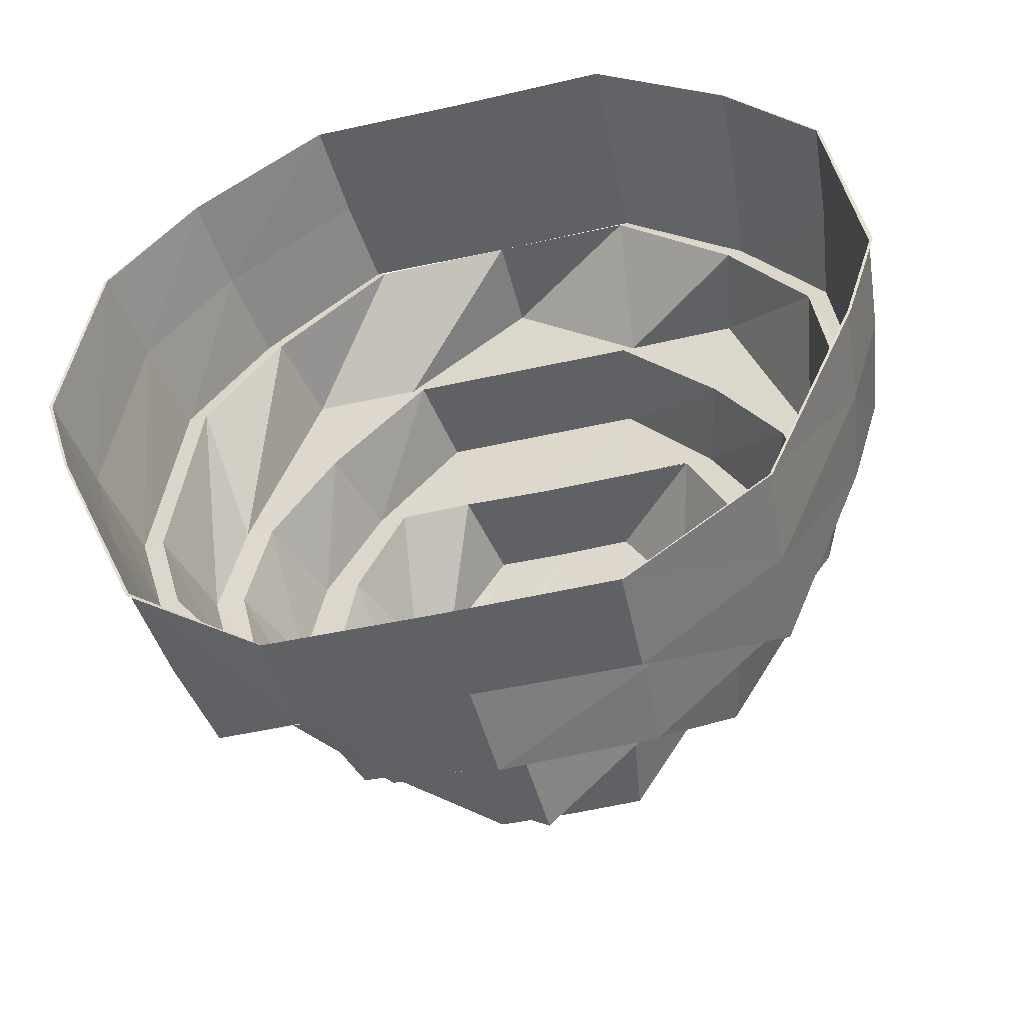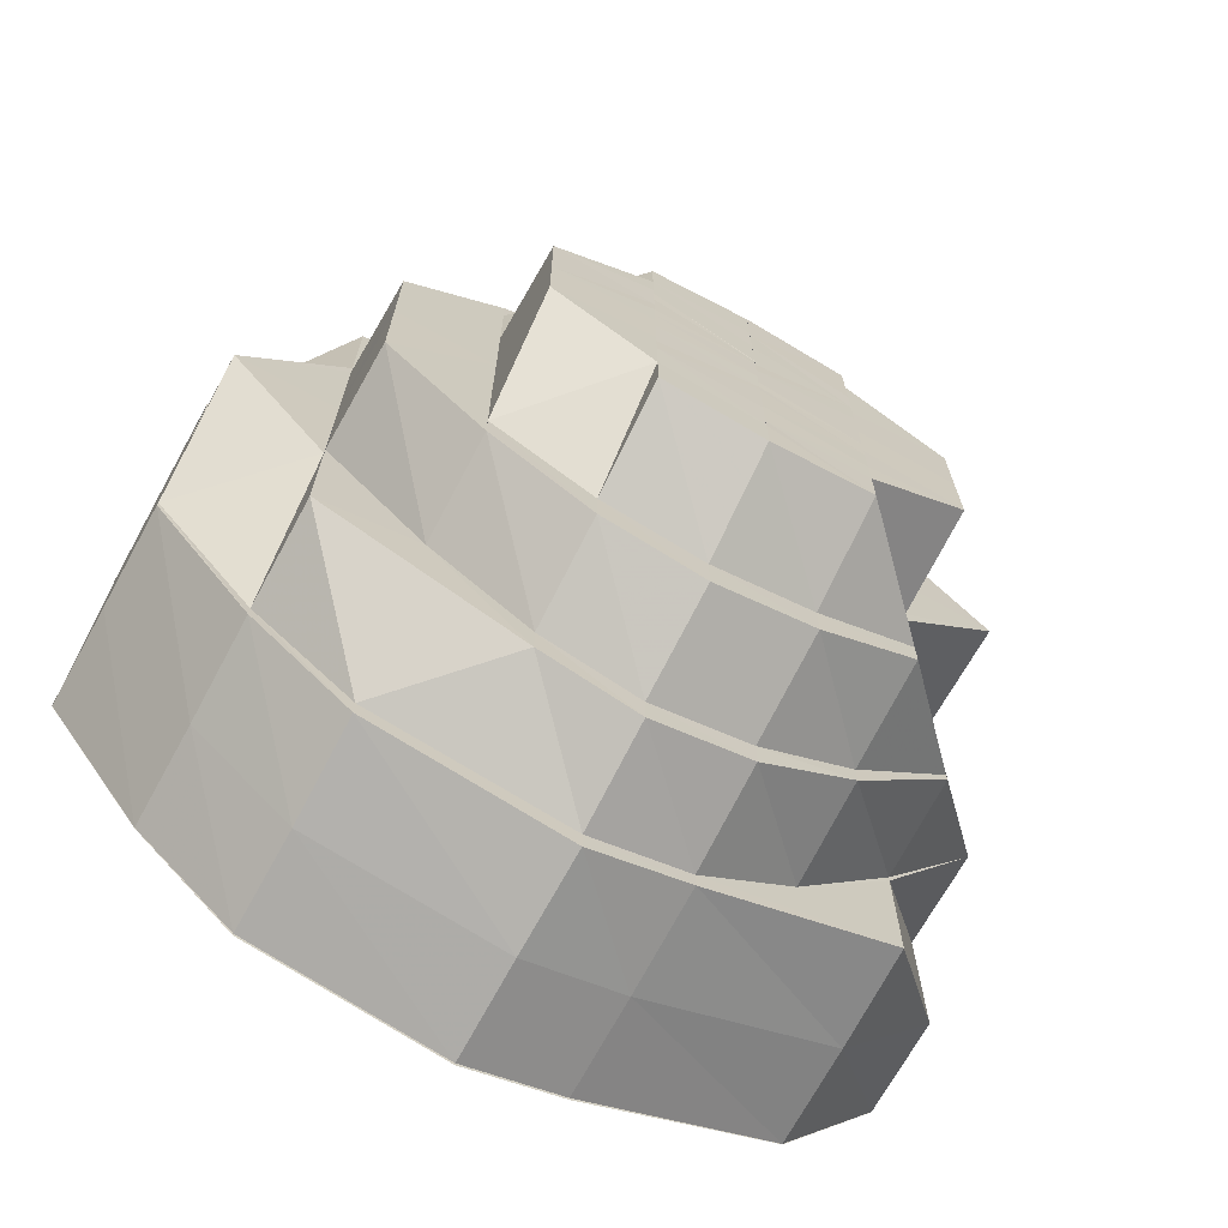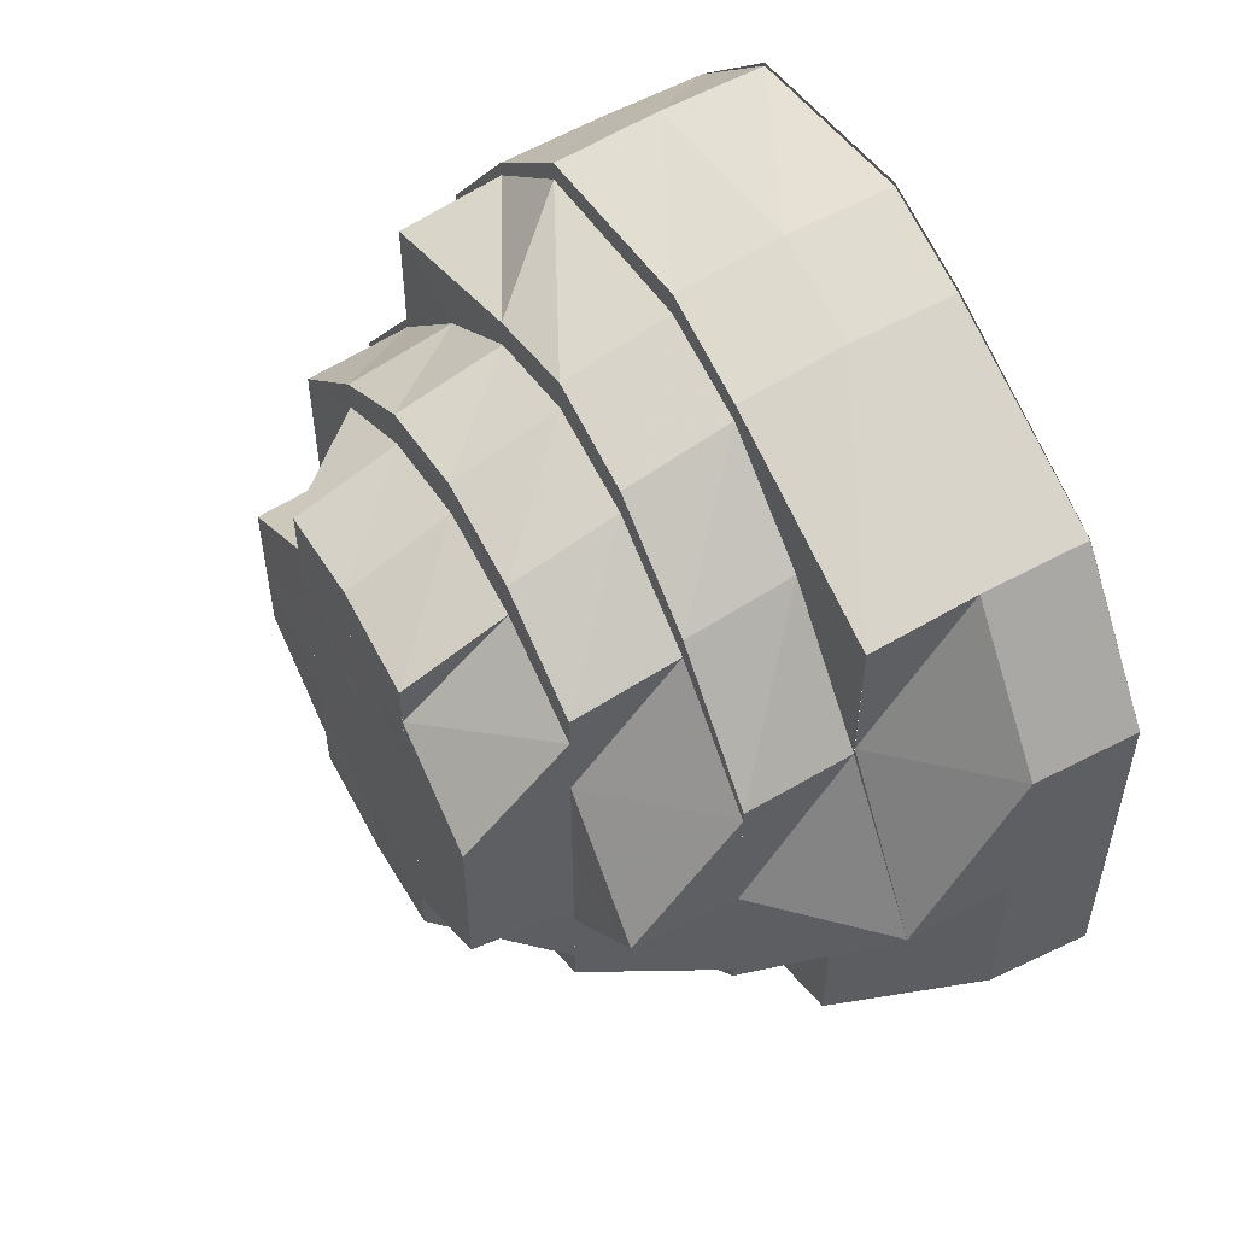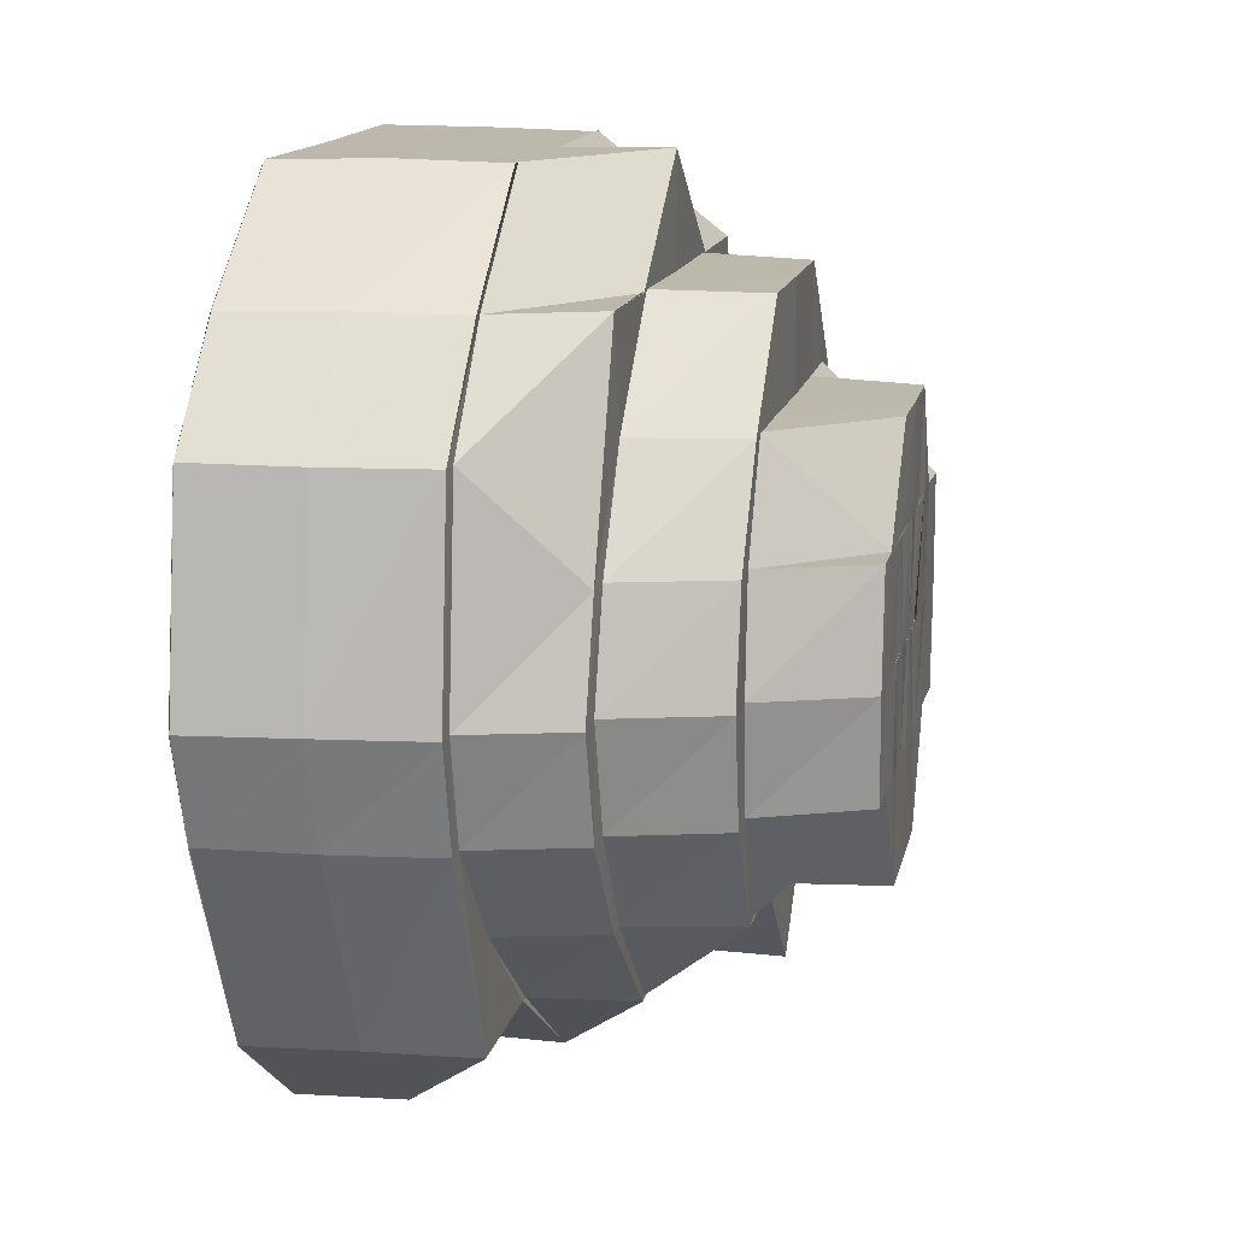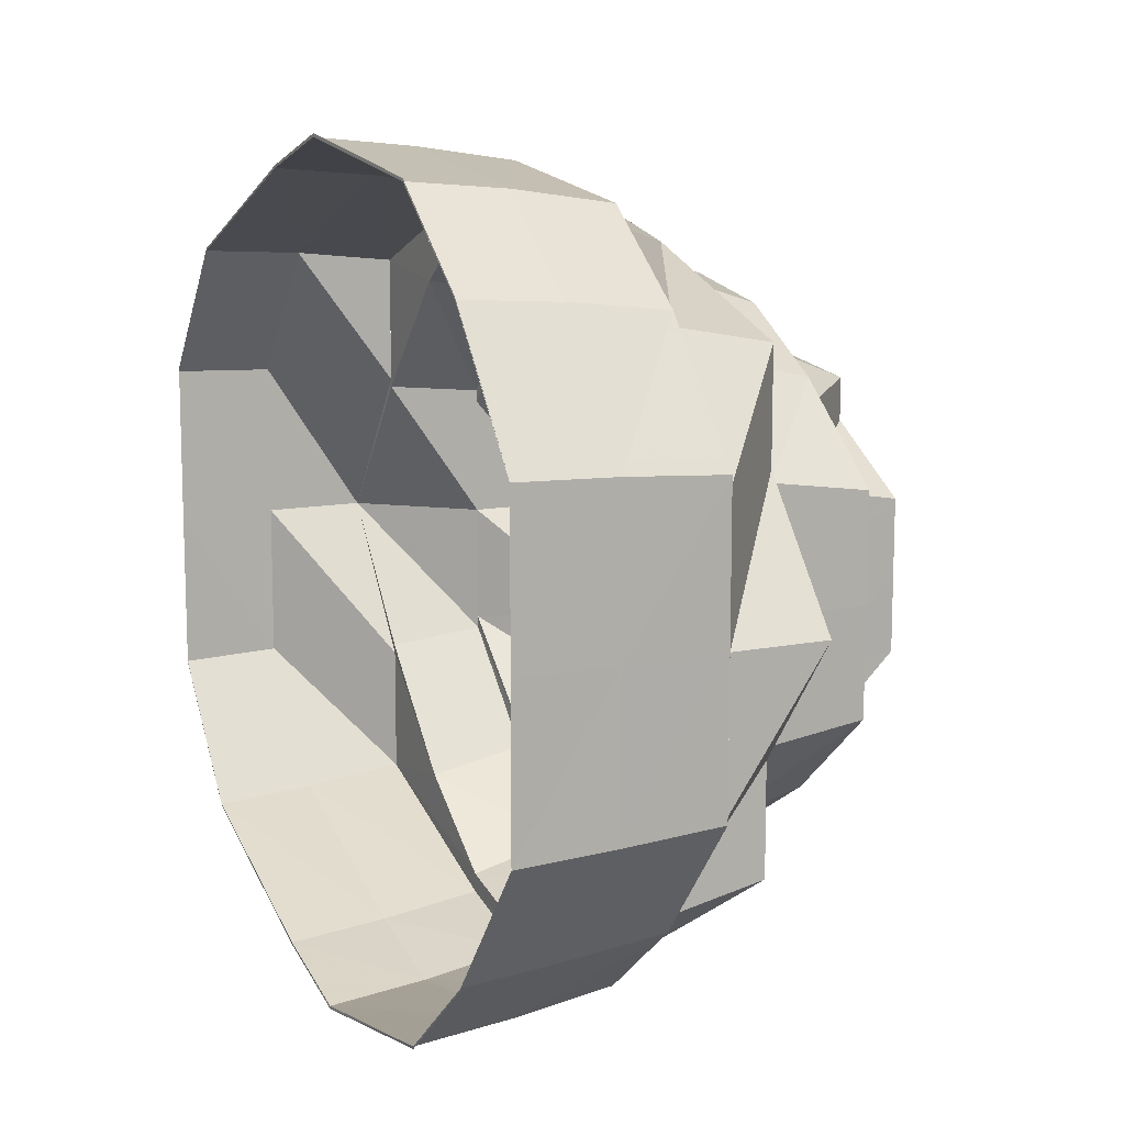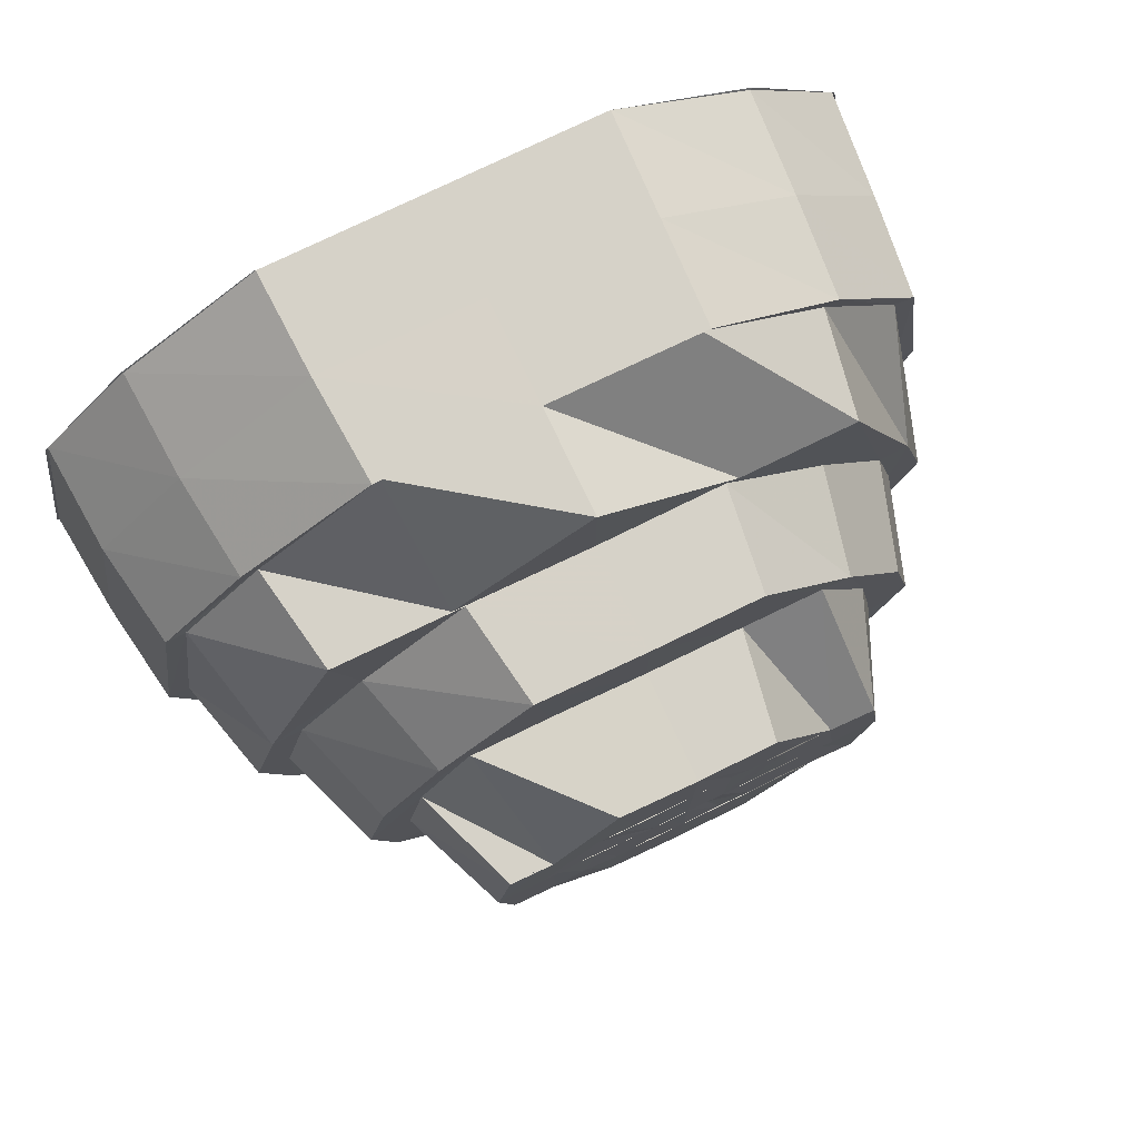
<metadata>
{"format":"obj","ext":"obj","renderer":"f3d","projection":"perspective","resolution":1024,"background":"white","views":[{"elev":-48.2,"azim":104.2,"up":"+Y"},{"elev":-69.3,"azim":-119.2,"up":"+Z"},{"elev":53.3,"azim":-28.7,"up":"+Z"},{"elev":14.7,"azim":-167.7,"up":"+Y"},{"elev":11.3,"azim":153.0,"up":"+Z"},{"elev":77.7,"azim":-115.6,"up":"+Y"}]}
</metadata>
<code>
o 13927
v 2229 1867 7.971
v 2229 1867 7.984
v 2229 1867 7.971
v 2229 1867 7.971
v 2229 1867 7.984
v 2229 1867 7.993
v 2229 1867 7.984
v 2229 1867 7.993
v 2229 1867 7.997
v 2229 1867 7.993
v 2229 1867 7.996
v 2229 1867 7.993
v 2229 1867 7.996
v 2229 1867 7.993
v 2229 1867 7.984
v 2229 1867 7.993
v 2229 1867 7.984
v 2229 1867 7.971
v 2229 1867 7.971
v 2229 1867 7.984
v 2229 1867 7.995
v 2229 1867 7.992
v 2229 1867 7.984
v 2229 1867 7.994
v 2229 1867 7.991
v 2229 1867 7.994
v 2229 1867 7.991
v 2229 1867 7.983
v 2229 1867 7.991
v 2229 1867 7.993
v 2229 1867 7.984
v 2229 1867 7.971
v 2229 1867 7.996
v 2229 1867 7.983
v 2229 1867 7.992
v 2229 1867 7.993
v 2229 1867 7.991
v 2229 1867 7.981
v 2229 1867 7.989
v 2229 1867 7.969
v 2229 1867 7.983
v 2229 1867 7.984
v 2229 1867 7.984
v 2229 1867 7.97
v 2229 1867 7.971
v 2229 1867 7.971
v 2229 1867 7.955
v 2229 1867 7.969
v 2229 1867 7.955
v 2229 1867 7.955
v 2229 1867 7.941
v 2229 1867 7.955
v 2229 1867 7.94
v 2229 1867 7.94
v 2229 1867 7.941
v 2229 1867 7.929
v 2229 1867 7.941
v 2229 1867 7.927
v 2229 1867 7.928
v 2229 1867 7.929
v 2229 1867 7.926
v 2229 1867 7.94
v 2229 1867 7.922
v 2229 1867 7.924
v 2229 1867 7.931
v 2229 1867 7.941
v 2229 1867 7.942
v 2229 1867 7.924
v 2229 1867 7.92
v 2229 1867 7.928
v 2229 1867 7.92
v 2229 1867 7.928
v 2229 1867 7.917
v 2229 1867 7.919
v 2229 1867 7.92
v 2229 1867 7.918
v 2229 1867 7.917
v 2229 1867 7.926
v 2229 1867 7.92
v 2229 1867 7.922
v 2229 1867 7.917
v 2229 1867 7.915
v 2229 1867 7.92
v 2229 1867 7.917
v 2229 1867 7.917
v 2229 1867 7.914
v 2229 1867 7.924
v 2229 1867 7.917
v 2229 1867 7.926
v 2229 1867 7.939
v 2229 1867 7.926
v 2229 1867 7.94
v 2229 1867 7.917
v 2229 1867 7.914
v 2229 1867 7.914
v 2229 1867 7.914
v 2229 1867 7.917
v 2229 1867 7.917
v 2229 1867 7.917
v 2229 1867 7.926
v 2229 1867 7.94
v 2229 1867 7.926
v 2229 1867 7.926
v 2229 1867 7.939
v 2229 1867 7.94
v 2229 1867 7.918
v 2229 1867 7.92
v 2229 1867 7.929
v 2229 1867 7.922
v 2229 1867 7.928
v 2229 1867 7.917
v 2229 1867 7.941
v 2229 1867 7.927
v 2229 1867 7.926
v 2229 1867 7.928
v 2229 1867 7.94
v 2229 1867 7.94
v 2229 1867 7.941
v 2229 1867 7.955
v 2229 1867 7.968
v 2229 1867 7.955
v 2229 1867 7.955
v 2229 1867 7.955
v 2229 1867 7.97
v 2229 1867 7.981
v 2229 1867 7.969
v 2229 1867 7.971
v 2229 1867 7.971
v 2229 1867 7.983
v 2229 1867 7.97
v 2229 1867 7.969
v 2229 1867 7.968
v 2229 1867 7.979
v 2229 1867 7.981
v 2229 1867 7.969
v 2229 1867 7.977
v 2229 1867 7.967
v 2229 1867 7.968
v 2229 1867 7.955
v 2229 1867 7.984
v 2229 1867 7.975
v 2229 1867 7.966
v 2229 1867 7.975
v 2229 1867 7.955
v 2229 1867 7.955
v 2229 1867 7.943
v 2229 1867 7.945
v 2229 1867 7.955
v 2229 1867 7.964
v 2229 1867 7.955
v 2229 1867 7.945
v 2229 1867 7.946
v 2229 1867 7.943
v 2229 1867 7.933
v 2229 1867 7.955
v 2229 1867 7.942
v 2229 1867 7.967
v 2229 1867 7.955
v 2229 1867 7.941
v 2229 1867 7.929
v 2229 1867 7.931
v 2229 1867 7.941
v 2229 1867 7.928
v 2229 1867 7.929
v 2229 1867 7.922
v 2229 1867 7.943
v 2229 1867 7.933
v 2229 1867 7.933
v 2229 1867 7.927
v 2229 1867 7.936
v 2229 1867 7.946
v 2229 1867 7.955
v 2229 1867 7.948
v 2229 1867 7.963
v 2229 1867 7.955
v 2229 1867 7.955
v 2229 1867 7.945
v 2229 1867 7.969
v 2229 1867 7.964
v 2229 1867 7.966
v 2229 1867 7.975
v 2229 1867 7.972
v 2229 1867 7.966
v 2229 1867 7.967
v 2229 1867 7.955
v 2229 1867 7.969
v 2229 1867 7.973
v 2229 1867 7.977
v 2229 1867 7.981
v 2229 1867 7.987
v 2229 1867 7.979
v 2229 1867 7.974
v 2229 1867 7.97
v 2229 1867 7.969
v 2229 1867 7.965
v 2229 1867 7.964
v 2229 1867 7.96
v 2229 1867 7.96
v 2229 1867 7.962
v 2229 1867 7.959
v 2229 1867 7.959
v 2229 1867 7.957
v 2229 1867 7.955
v 2229 1867 7.955
v 2229 1867 7.955
v 2229 1867 7.961
v 2229 1867 7.95
v 2229 1867 7.955
v 2229 1867 7.946
v 2229 1867 7.964
v 2229 1867 7.963
v 2229 1867 7.966
v 2229 1867 7.969
v 2229 1867 7.963
v 2229 1867 7.955
v 2229 1867 7.948
v 2229 1867 7.948
v 2229 1867 7.942
v 2229 1867 7.934
v 2229 1867 7.938
v 2229 1867 7.939
v 2229 1867 7.934
v 2229 1867 7.93
v 2229 1867 7.928
v 2229 1867 7.924
v 2229 1867 7.932
v 2229 1867 7.921
v 2229 1867 7.927
v 2229 1867 7.924
v 2229 1867 7.931
v 2229 1867 7.93
v 2229 1867 7.934
v 2229 1867 7.938
v 2229 1867 7.933
v 2229 1867 7.942
v 2229 1867 7.931
v 2229 1867 7.929
v 2229 1867 7.941
v 2229 1867 7.955
v 2229 1867 7.942
v 2229 1867 7.943
v 2229 1867 7.936
v 2229 1867 7.945
v 2229 1867 7.955
v 2229 1867 7.968
v 2229 1867 7.969
v 2229 1867 7.981
v 2229 1867 7.945
v 2229 1867 7.955
v 2229 1867 7.989
v 2229 1867 7.979
v 2229 1867 7.934
v 2229 1867 7.939
v 2229 1867 7.936
v 2229 1867 7.938
v 2229 1867 7.942
v 2229 1867 7.938
v 2229 1867 7.941
v 2229 1867 7.946
v 2229 1867 7.945
v 2229 1867 7.942
v 2229 1867 7.951
v 2229 1867 7.942
v 2229 1867 7.946
v 2229 1867 7.945
v 2229 1867 7.955
v 2229 1867 7.942
v 2229 1867 7.948
v 2229 1867 7.945
v 2229 1867 7.946
v 2229 1867 7.948
v 2229 1867 7.942
v 2229 1867 7.948
v 2229 1867 7.952
v 2229 1867 7.948
v 2229 1867 7.952
v 2229 1867 7.953
v 2229 1867 7.953
v 2229 1867 7.955
v 2229 1867 7.959
v 2229 1867 7.957
v 2229 1867 7.962
v 2229 1867 7.964
v 2229 1867 7.969
v 2229 1867 7.966
v 2229 1867 7.973
v 2229 1867 7.979
v 2229 1867 7.977
v 2229 1867 7.973
v 2229 1867 7.983
v 2229 1867 7.977
v 2229 1867 7.986
v 2229 1867 7.987
v 2229 1867 7.981
v 2229 1867 7.972
v 2229 1867 7.969
v 2229 1867 7.977
v 2229 1867 7.973
v 2229 1867 7.963
v 2229 1867 7.961
v 2229 1867 7.964
v 2229 1867 7.975
v 2229 1867 7.955
v 2229 1867 7.963
v 2229 1867 7.955
v 2229 1867 7.963
v 2229 1867 7.955
v 2229 1867 7.955
v 2229 1867 7.95
v 2229 1867 7.948
v 2229 1867 7.946
v 2229 1867 7.955
v 2229 1867 7.955
v 2229 1867 7.966
v 2229 1867 7.946
v 2229 1867 7.955
v 2229 1867 7.967
v 2229 1867 7.968
v 2229 1867 7.979
v 2229 1867 7.977
v 2229 1867 7.984
v 2229 1867 7.987
v 2229 1867 7.989
v 2229 1867 7.989
v 2229 1867 7.992
v 2229 1867 7.991
v 2229 1867 7.994
v 2229 1867 7.991
v 2229 1867 7.983
v 2229 1867 7.981
v 2229 1867 7.968
v 2229 1867 7.979
v 2229 1867 7.989
v 2229 1867 7.983
v 2229 1867 7.981
v 2229 1867 7.97
v 2229 1867 7.987
v 2229 1867 7.979
v 2229 1867 7.941
v 2229 1867 7.955
v 2229 1867 7.941
f 1 2 3
f 4 2 5
f 2 6 7
f 5 6 8
f 6 9 10
f 8 9 11
f 9 12 13
f 11 12 14
f 12 15 16
f 14 15 17
f 17 18 19
f 15 18 20
f 21 16 22
f 22 20 23
f 21 22 24
f 22 23 25
f 26 22 27
f 27 23 28
f 29 21 26
f 30 31 22
f 31 32 23
f 33 30 21
f 34 35 29
f 36 33 35
f 35 13 21
f 35 21 37
f 38 37 39
f 40 41 38
f 42 35 41
f 42 10 35
f 43 36 42
f 44 42 41
f 45 43 46
f 46 42 44
f 46 7 42
f 47 46 44
f 47 44 48
f 49 46 47
f 49 3 46
f 50 3 49
f 51 49 52
f 53 50 49
f 54 50 53
f 53 49 55
f 56 55 57
f 58 54 53
f 59 53 55
f 58 53 59
f 59 55 60
f 61 62 58
f 63 59 60
f 64 60 65
f 65 66 67
f 63 60 68
f 69 70 63
f 71 58 72
f 73 69 74
f 74 75 63
f 76 58 75
f 77 76 71
f 76 78 58
f 79 73 80
f 80 81 74
f 82 76 81
f 83 82 77
f 82 84 76
f 85 61 76
f 86 85 82
f 80 74 87
f 88 89 84
f 89 90 78
f 91 90 92
f 93 89 91
f 94 88 93
f 95 88 96
f 97 95 94
f 98 95 99
f 100 98 97
f 101 102 100
f 102 98 103
f 104 102 105
f 106 96 82
f 106 82 107
f 108 107 109
f 110 106 83
f 111 86 106
f 112 113 110
f 114 111 113
f 113 99 106
f 113 106 115
f 116 114 117
f 117 103 113
f 117 113 118
f 119 117 118
f 120 119 121
f 122 117 119
f 122 105 117
f 123 105 122
f 124 122 119
f 125 124 126
f 127 122 124
f 127 123 122
f 128 123 127
f 23 128 127
f 23 127 129
f 28 127 130
f 131 119 132
f 133 131 132
f 134 135 133
f 133 132 136
f 136 132 137
f 138 139 137
f 140 133 136
f 141 137 142
f 136 137 143
f 142 144 145
f 145 146 147
f 144 146 148
f 149 148 150
f 150 151 152
f 153 154 151
f 155 156 144
f 157 155 158
f 155 159 156
f 119 159 155
f 159 160 156
f 159 115 160
f 156 160 161
f 162 163 159
f 163 79 160
f 164 165 161
f 166 161 167
f 161 80 87
f 161 87 168
f 168 87 169
f 168 169 170
f 151 168 170
f 151 170 171
f 172 171 173
f 174 175 172
f 176 177 175
f 178 179 174
f 180 176 179
f 181 180 182
f 182 183 179
f 184 185 183
f 182 179 186
f 187 182 186
f 188 182 187
f 188 143 182
f 189 143 188
f 189 136 143
f 140 136 189
f 190 191 140
f 192 188 187
f 192 187 193
f 193 187 194
f 193 194 195
f 195 194 196
f 195 196 197
f 197 196 198
f 196 199 198
f 198 199 200
f 199 201 200
f 200 201 202
f 200 202 203
f 202 204 203
f 201 205 204
f 206 205 201
f 205 207 204
f 208 209 205
f 210 208 211
f 212 211 206
f 213 214 212
f 214 215 206
f 215 216 207
f 217 218 207
f 218 219 220
f 217 221 218
f 171 221 217
f 221 222 218
f 221 223 222
f 170 223 221
f 170 169 223
f 223 224 222
f 169 225 223
f 223 225 224
f 222 224 226
f 169 227 225
f 87 227 169
f 87 74 227
f 74 63 227
f 227 63 68
f 227 68 225
f 225 68 228
f 225 228 224
f 229 230 228
f 224 228 231
f 224 231 226
f 232 226 233
f 228 234 231
f 230 235 234
f 228 236 234
f 237 238 236
f 238 239 240
f 234 240 241
f 231 234 242
f 234 241 242
f 242 241 243
f 241 244 243
f 240 47 244
f 47 48 244
f 244 48 245
f 246 247 245
f 248 244 249
f 247 250 251
f 231 242 252
f 226 231 252
f 252 242 253
f 226 252 254
f 255 226 254
f 255 254 256
f 254 252 257
f 252 253 257
f 256 254 258
f 254 257 258
f 256 258 259
f 259 258 260
f 258 257 261
f 259 260 262
f 257 253 263
f 257 263 261
f 253 264 263
f 265 266 264
f 267 264 268
f 261 263 269
f 261 269 270
f 270 269 271
f 270 271 262
f 272 273 269
f 262 271 274
f 274 259 262
f 275 259 274
f 271 276 274
f 277 275 274
f 274 276 278
f 277 274 203
f 204 277 203
f 276 279 278
f 278 279 203
f 279 280 203
f 203 280 281
f 280 282 281
f 281 282 200
f 282 283 200
f 282 284 283
f 285 284 282
f 285 286 284
f 286 192 284
f 286 287 192
f 287 188 192
f 287 189 188
f 288 287 289
f 290 189 287
f 290 140 189
f 291 290 287
f 292 140 290
f 292 293 140
f 294 290 291
f 294 292 290
f 295 294 291
f 295 291 296
f 296 297 298
f 299 295 296
f 299 296 300
f 279 299 300
f 301 295 299
f 302 294 295
f 303 301 304
f 305 306 279
f 268 307 303
f 307 301 308
f 309 308 279
f 273 305 309
f 269 310 309
f 311 312 310
f 313 314 307
f 315 313 316
f 313 317 314
f 244 317 313
f 318 319 317
f 317 320 314
f 314 320 302
f 317 251 320
f 320 321 302
f 302 321 294
f 321 292 294
f 251 322 320
f 320 322 321
f 251 323 322
f 321 324 292
f 322 324 321
f 324 293 292
f 323 325 322
f 322 325 324
f 323 24 325
f 326 327 323
f 327 328 325
f 329 326 330
f 331 330 332
f 325 333 324
f 324 333 293
f 325 25 333
f 328 334 333
f 333 335 293
f 334 336 335
f 333 129 335
f 337 335 338
f 339 340 341

</code>
